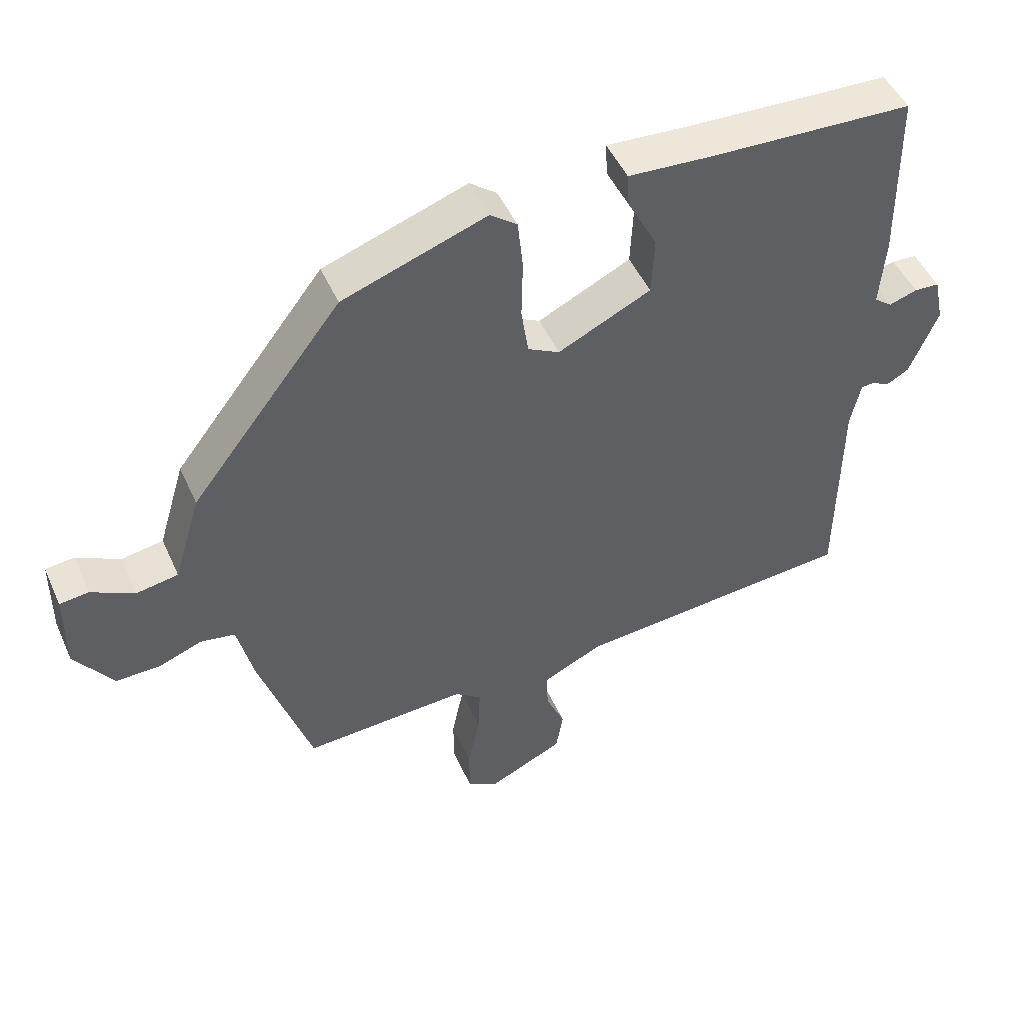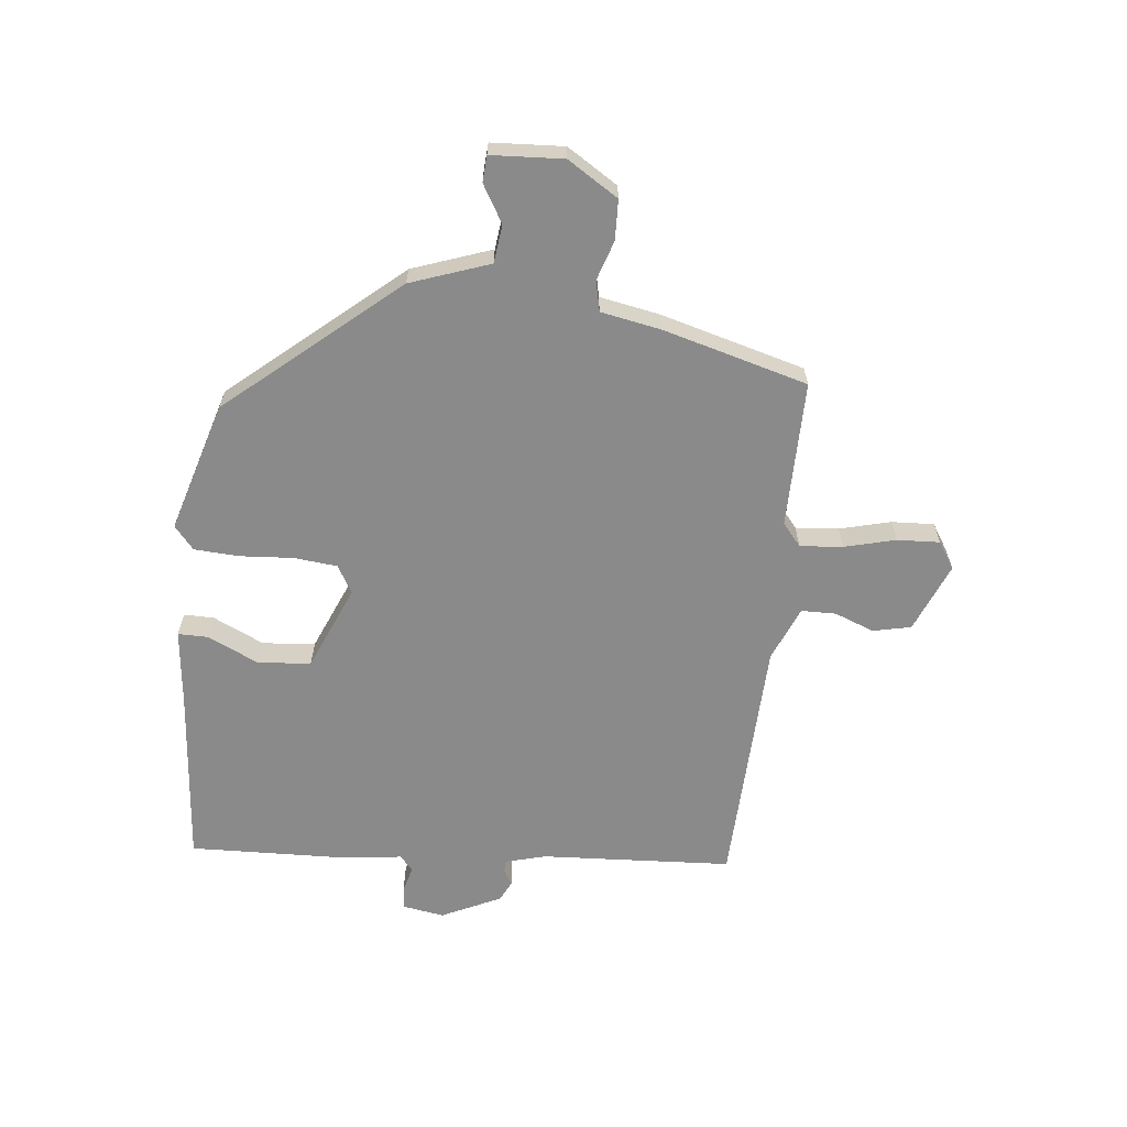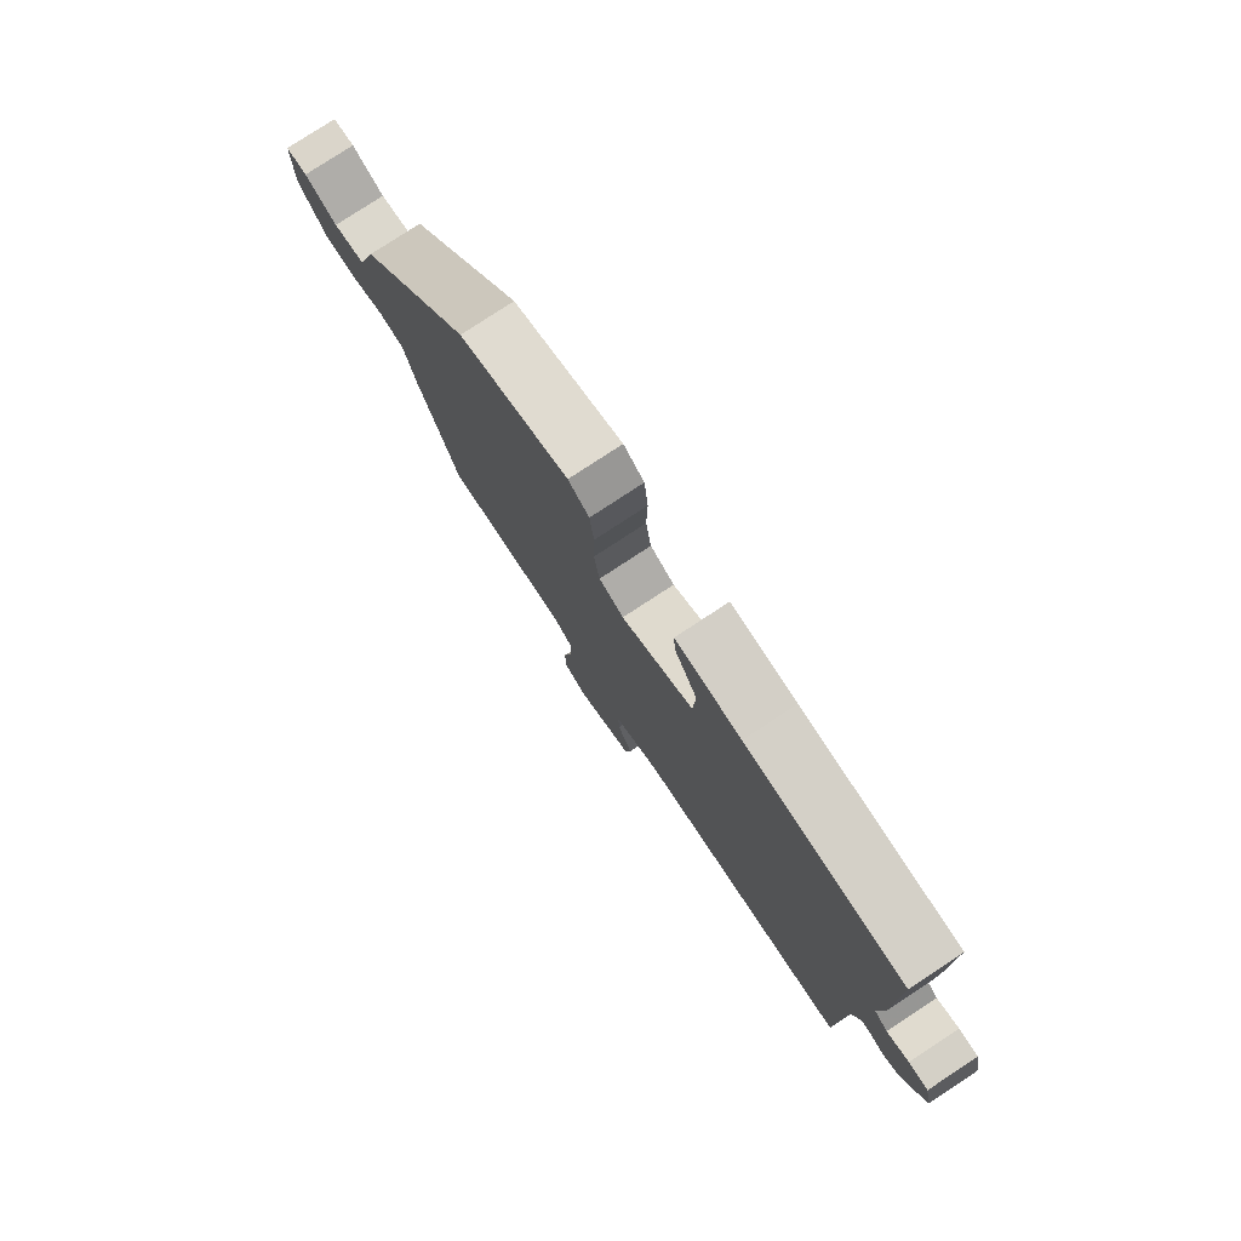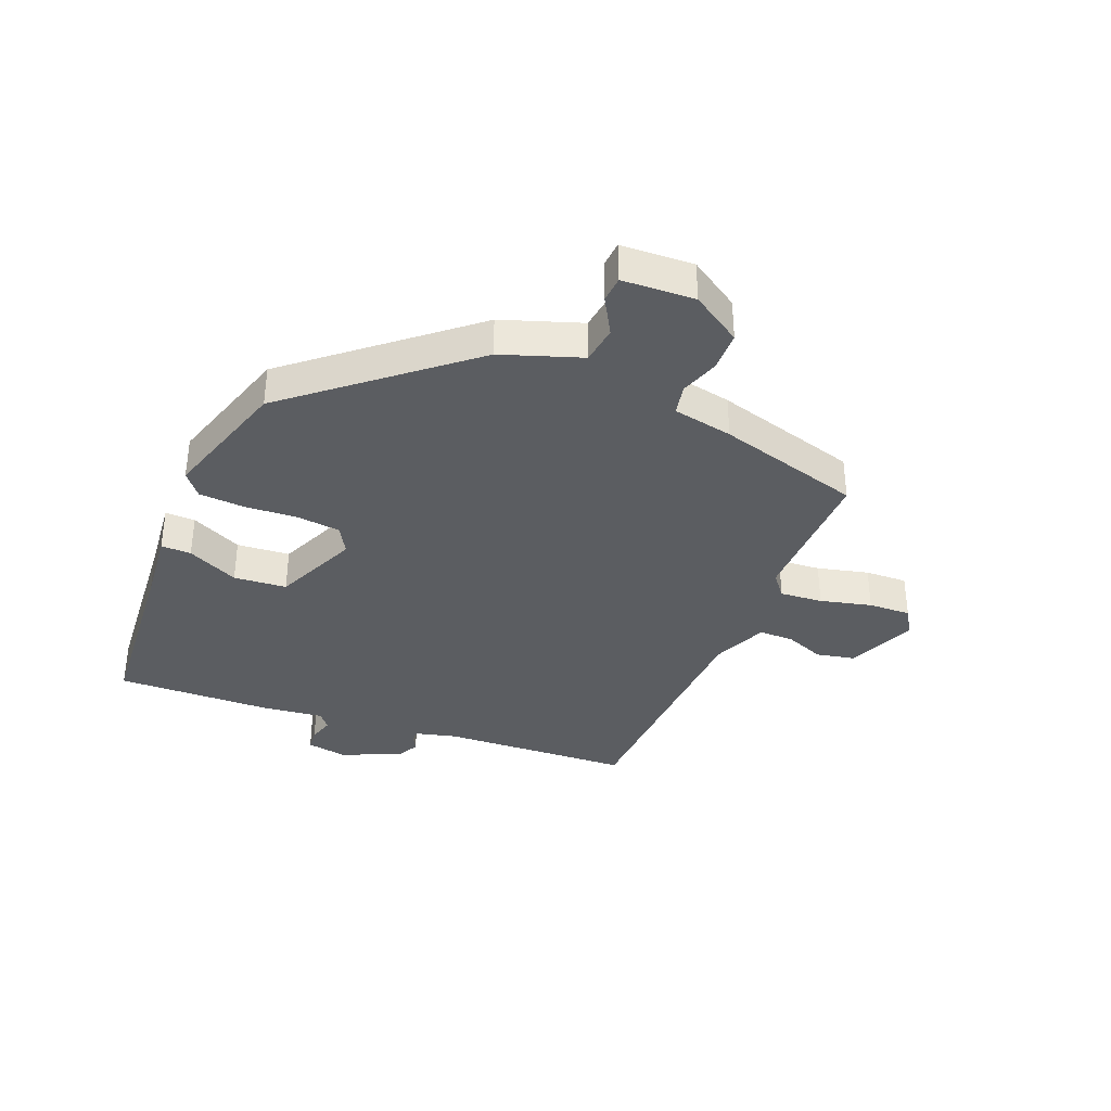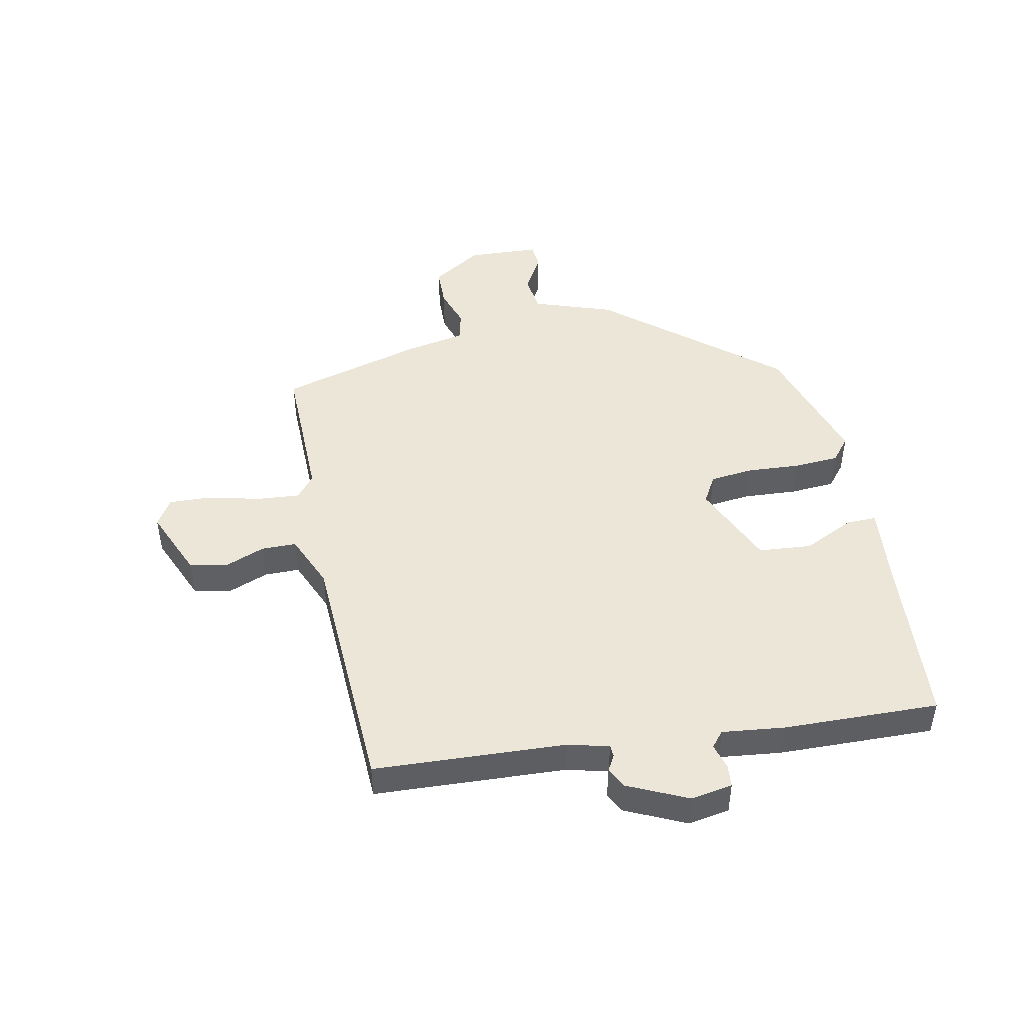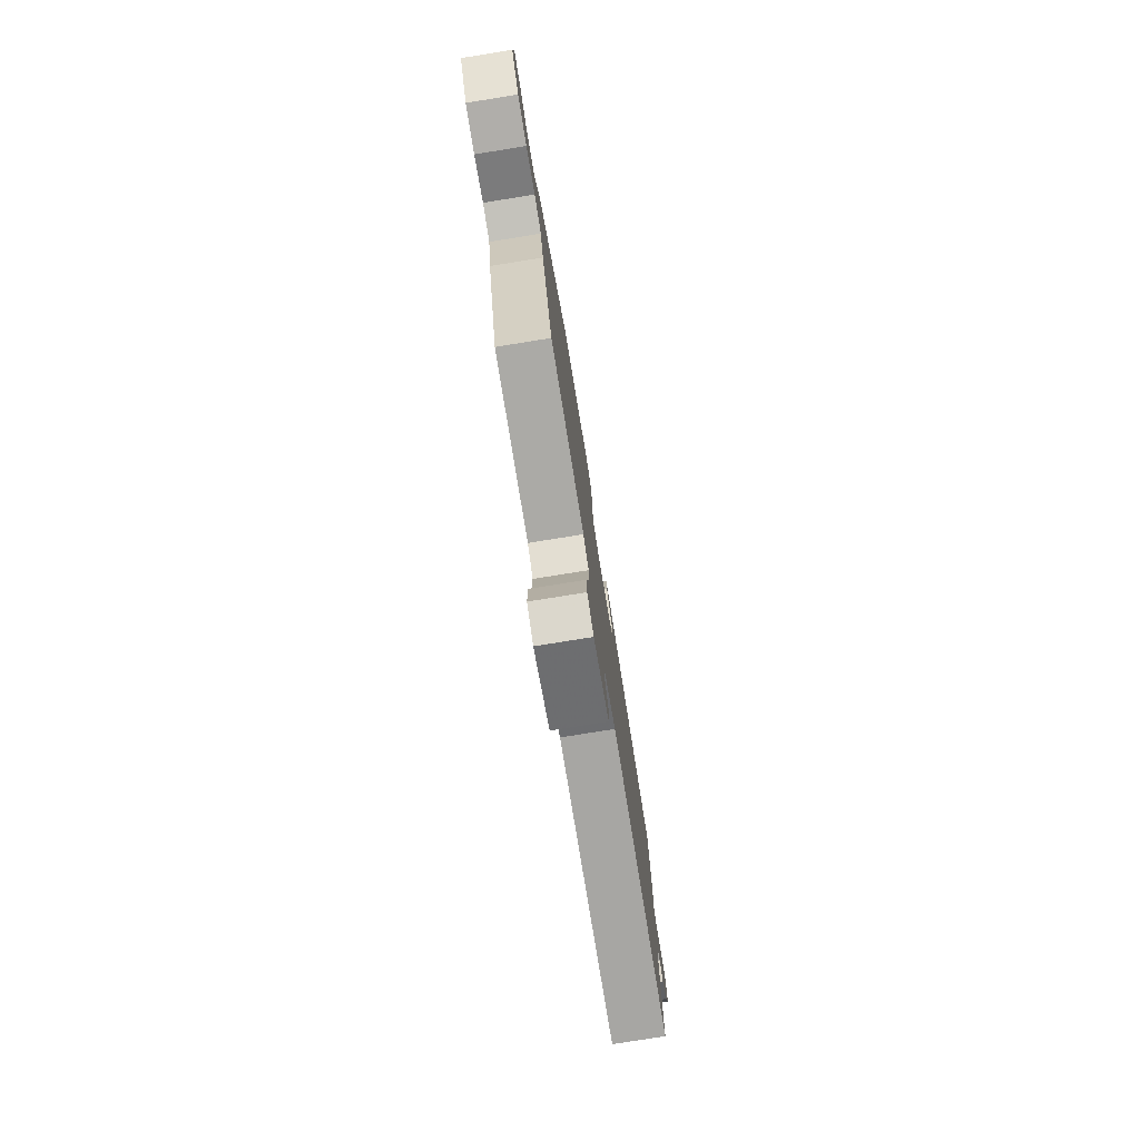
<metadata>
{"format":"obj","ext":"obj","renderer":"f3d","projection":"perspective","resolution":1024,"background":"white","views":[{"elev":48.4,"azim":156.5,"up":"+Z"},{"elev":-63.5,"azim":86.6,"up":"+Y"},{"elev":78.6,"azim":-123.3,"up":"+Z"},{"elev":-36.1,"azim":70.1,"up":"+Y"},{"elev":46.6,"azim":-99.3,"up":"+Y"},{"elev":-78.7,"azim":99.1,"up":"+Z"}]}
</metadata>
<code>
v -0.512 0.07 -0.441
v -0.515 0.07 -0.116
v -0.53 0.07 -0.046
v -0.55 0.07 -0.044
v -0.577 0.07 -0.058
v -0.611 0.07 -0.039
v -0.654 0.07 0.064
v -0.639 0.07 0.134
v -0.601 0.07 0.136
v -0.558 0.07 0.122
v -0.531 0.07 0.143
v -0.539 0.07 0.249
v -0.535 0.07 0.513
v -0.228 0.07 0.525
v -0.1 0.07 0.533
v -0.103 0.07 0.482
v -0.148 0.07 0.397
v -0.144 0.07 0.307
v -0.003 0.07 0.239
v 0.045 0.07 0.264
v 0.056 0.07 0.337
v 0.054 0.07 0.428
v 0.062 0.07 0.504
v 0.103 0.07 0.535
v 0.32 0.07 0.459
v 0.549 0.07 0.163
v 0.59 0.07 0.027
v 0.654 0.07 0.016
v 0.719 0.07 0.05
v 0.763 0.07 0.045
v 0.764 0.07 -0.078
v 0.706 0.07 -0.161
v 0.638 0.07 -0.16
v 0.572 0.07 -0.135
v 0.52 0.07 -0.144
v 0.496 0.07 -0.245
v 0.417 0.07 -0.487
v 0.168 0.07 -0.474
v 0.128 0.07 -0.504
v 0.131 0.07 -0.577
v 0.149 0.07 -0.665
v 0.149 0.07 -0.737
v 0.102 0.07 -0.764
v -0.013 0.07 -0.71
v -0.024 0.07 -0.645
v 0.005 0.07 -0.579
v 0.007 0.07 -0.52
v -0.084 0.07 -0.477
v -0.512 0 -0.441
v -0.515 0 -0.116
v -0.53 0 -0.046
v -0.55 0 -0.044
v -0.577 0 -0.058
v -0.611 0 -0.039
v -0.654 0 0.064
v -0.639 0 0.134
v -0.601 0 0.136
v -0.558 0 0.122
v -0.531 0 0.143
v -0.539 0 0.249
v -0.535 0 0.513
v -0.228 0 0.525
v -0.1 0 0.533
v -0.103 0 0.482
v -0.148 0 0.397
v -0.144 0 0.307
v -0.003 0 0.239
v 0.045 0 0.264
v 0.056 0 0.337
v 0.054 0 0.428
v 0.062 0 0.504
v 0.103 0 0.535
v 0.32 0 0.459
v 0.549 0 0.163
v 0.59 0 0.027
v 0.654 0 0.016
v 0.719 0 0.05
v 0.763 0 0.045
v 0.764 0 -0.078
v 0.706 0 -0.161
v 0.638 0 -0.16
v 0.572 0 -0.135
v 0.52 0 -0.144
v 0.496 0 -0.245
v 0.417 0 -0.487
v 0.168 0 -0.474
v 0.128 0 -0.504
v 0.131 0 -0.577
v 0.149 0 -0.665
v 0.149 0 -0.737
v 0.102 0 -0.764
v -0.013 0 -0.71
v -0.024 0 -0.645
v 0.005 0 -0.579
v 0.007 0 -0.52
v -0.084 0 -0.477
f 44 45 46
f 43 44 46
f 42 43 46
f 41 42 46
f 40 41 46
f 39 40 46 47
f 38 39 47 48
f 35 36 37 38
f 32 33 34
f 31 32 34
f 30 31 34
f 29 30 34
f 28 29 34
f 27 28 34 35
f 27 35 38
f 26 27 38
f 25 26 38
f 24 25 38
f 23 24 38
f 22 23 38
f 21 22 38
f 14 15 16 17
f 14 17 18
f 13 14 18
f 12 13 18
f 11 12 18
f 10 11 18 19
f 8 9 10
f 7 8 10
f 6 7 10
f 5 6 10
f 4 5 10
f 3 4 10 19
f 38 48 1 2
f 20 21 38
f 19 20 38
f 3 19 38
f 2 3 38
f 94 93 92
f 94 92 91
f 94 91 90
f 94 90 89
f 94 89 88
f 95 94 88 87
f 96 95 87 86
f 86 85 84 83
f 82 81 80
f 82 80 79
f 82 79 78
f 82 78 77
f 82 77 76
f 83 82 76 75
f 86 83 75
f 86 75 74
f 86 74 73
f 86 73 72
f 86 72 71
f 86 71 70
f 86 70 69
f 65 64 63 62
f 66 65 62
f 66 62 61
f 66 61 60
f 66 60 59
f 67 66 59 58
f 58 57 56
f 58 56 55
f 58 55 54
f 58 54 53
f 58 53 52
f 67 58 52 51
f 50 49 96 86
f 86 69 68
f 86 68 67
f 86 67 51
f 86 51 50
f 1 49 50 2
f 2 50 51 3
f 3 51 52 4
f 4 52 53 5
f 5 53 54 6
f 6 54 55 7
f 7 55 56 8
f 8 56 57 9
f 9 57 58 10
f 10 58 59 11
f 11 59 60 12
f 12 60 61 13
f 13 61 62 14
f 14 62 63 15
f 15 63 64 16
f 16 64 65 17
f 17 65 66 18
f 18 66 67 19
f 19 67 68 20
f 20 68 69 21
f 21 69 70 22
f 22 70 71 23
f 23 71 72 24
f 24 72 73 25
f 25 73 74 26
f 26 74 75 27
f 27 75 76 28
f 28 76 77 29
f 29 77 78 30
f 30 78 79 31
f 31 79 80 32
f 32 80 81 33
f 33 81 82 34
f 34 82 83 35
f 35 83 84 36
f 36 84 85 37
f 37 85 86 38
f 38 86 87 39
f 39 87 88 40
f 40 88 89 41
f 41 89 90 42
f 42 90 91 43
f 43 91 92 44
f 44 92 93 45
f 45 93 94 46
f 46 94 95 47
f 47 95 96 48
f 48 96 49 1

</code>
